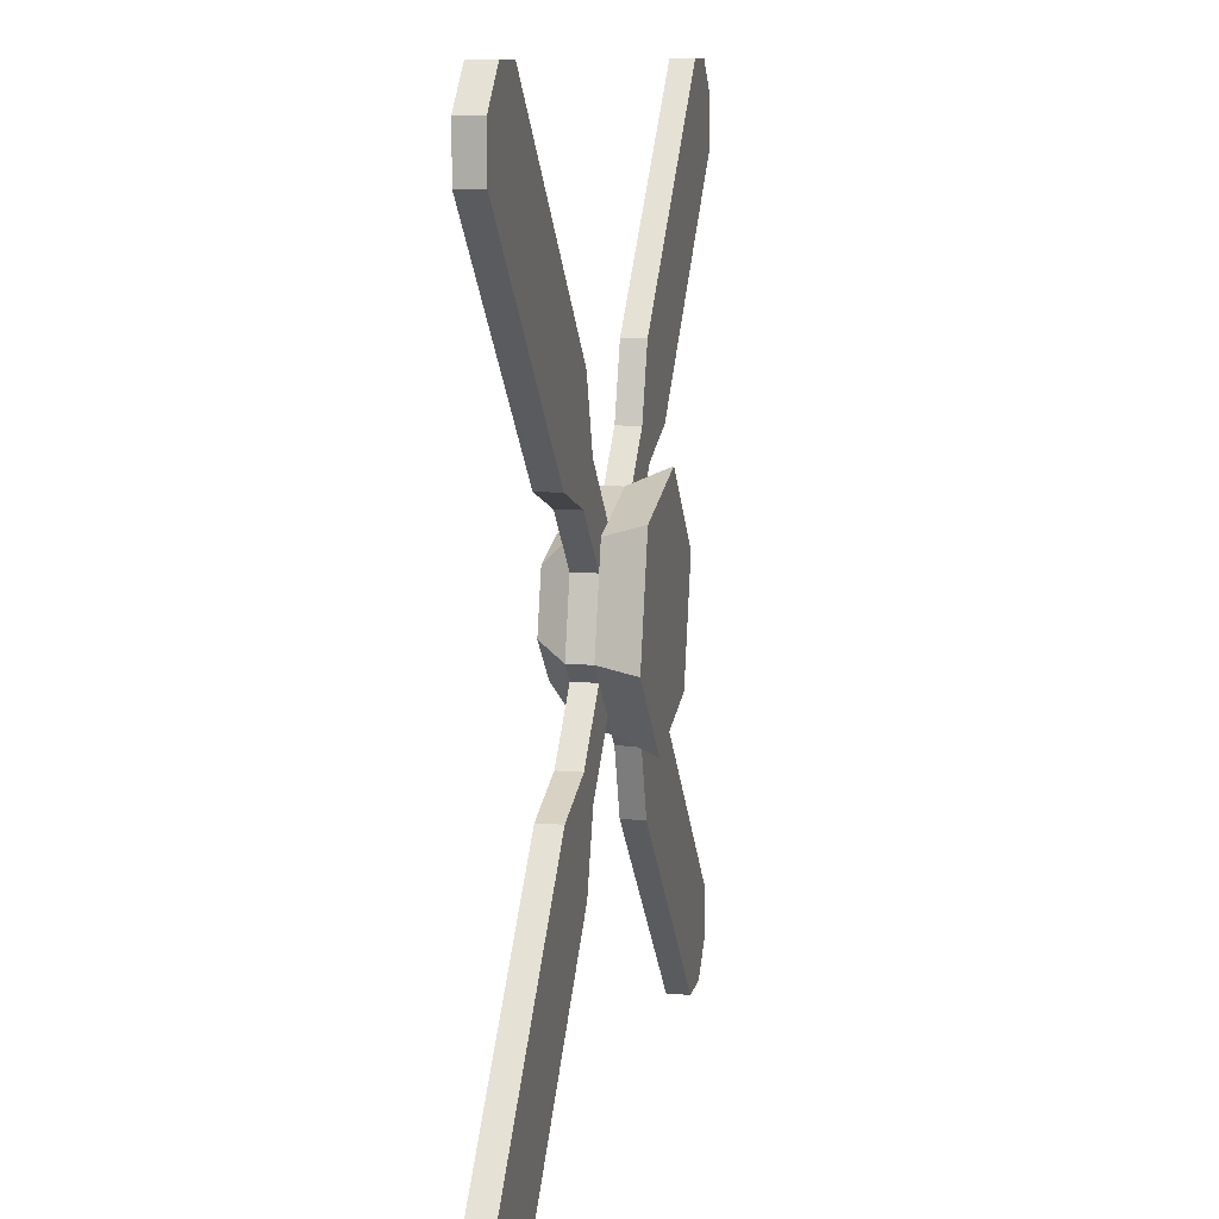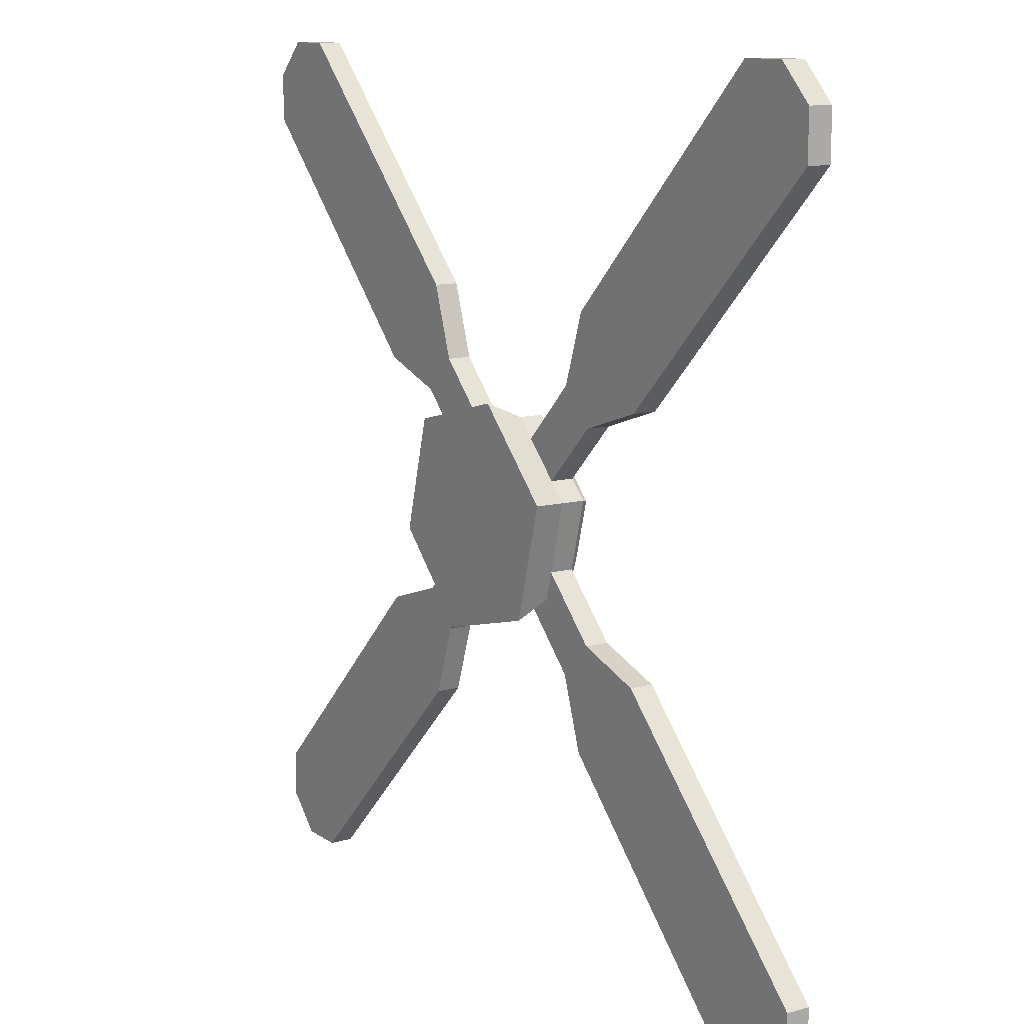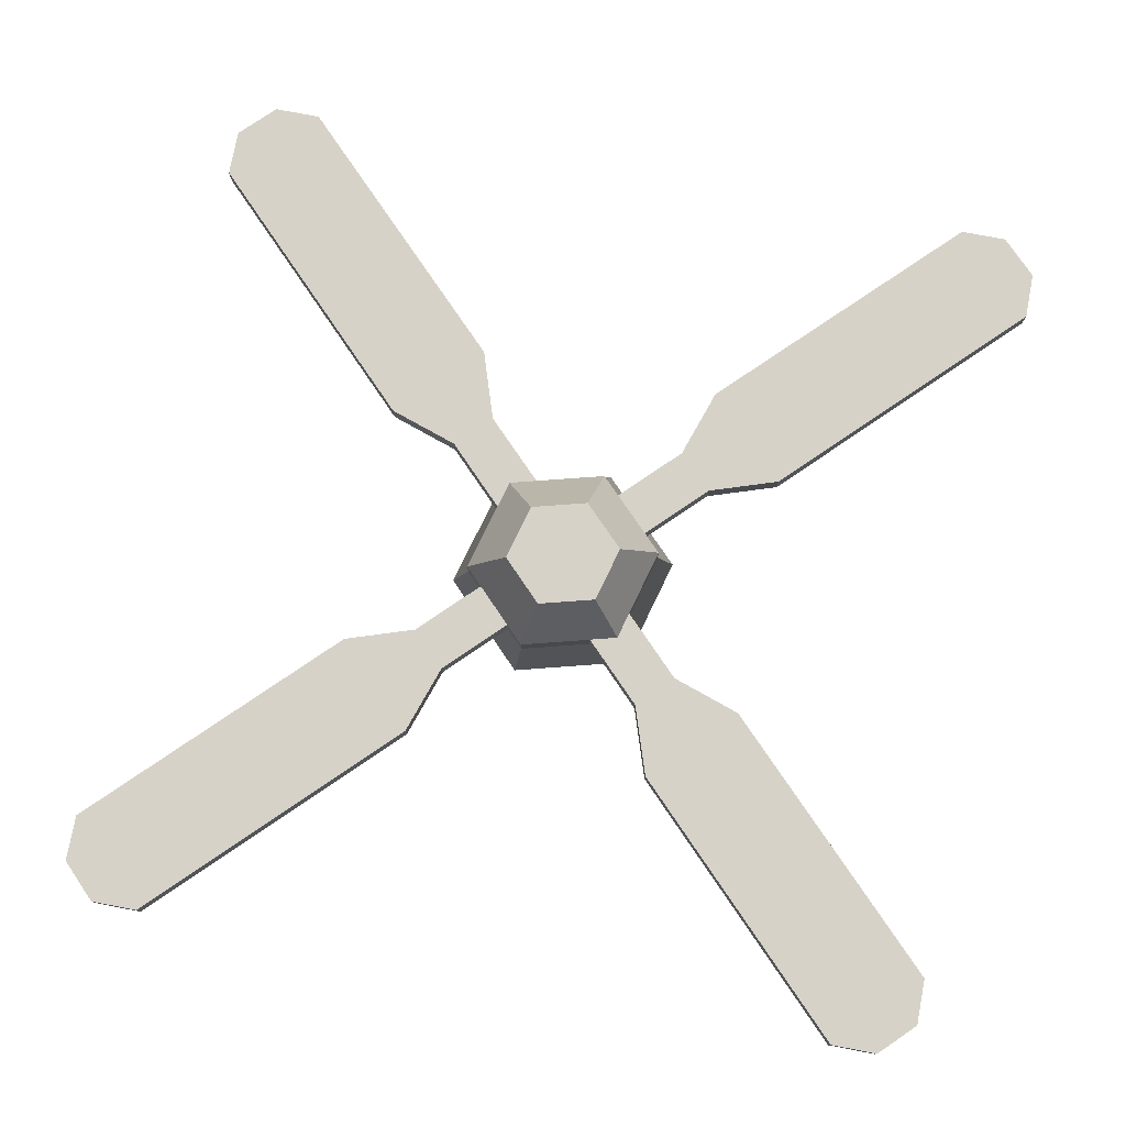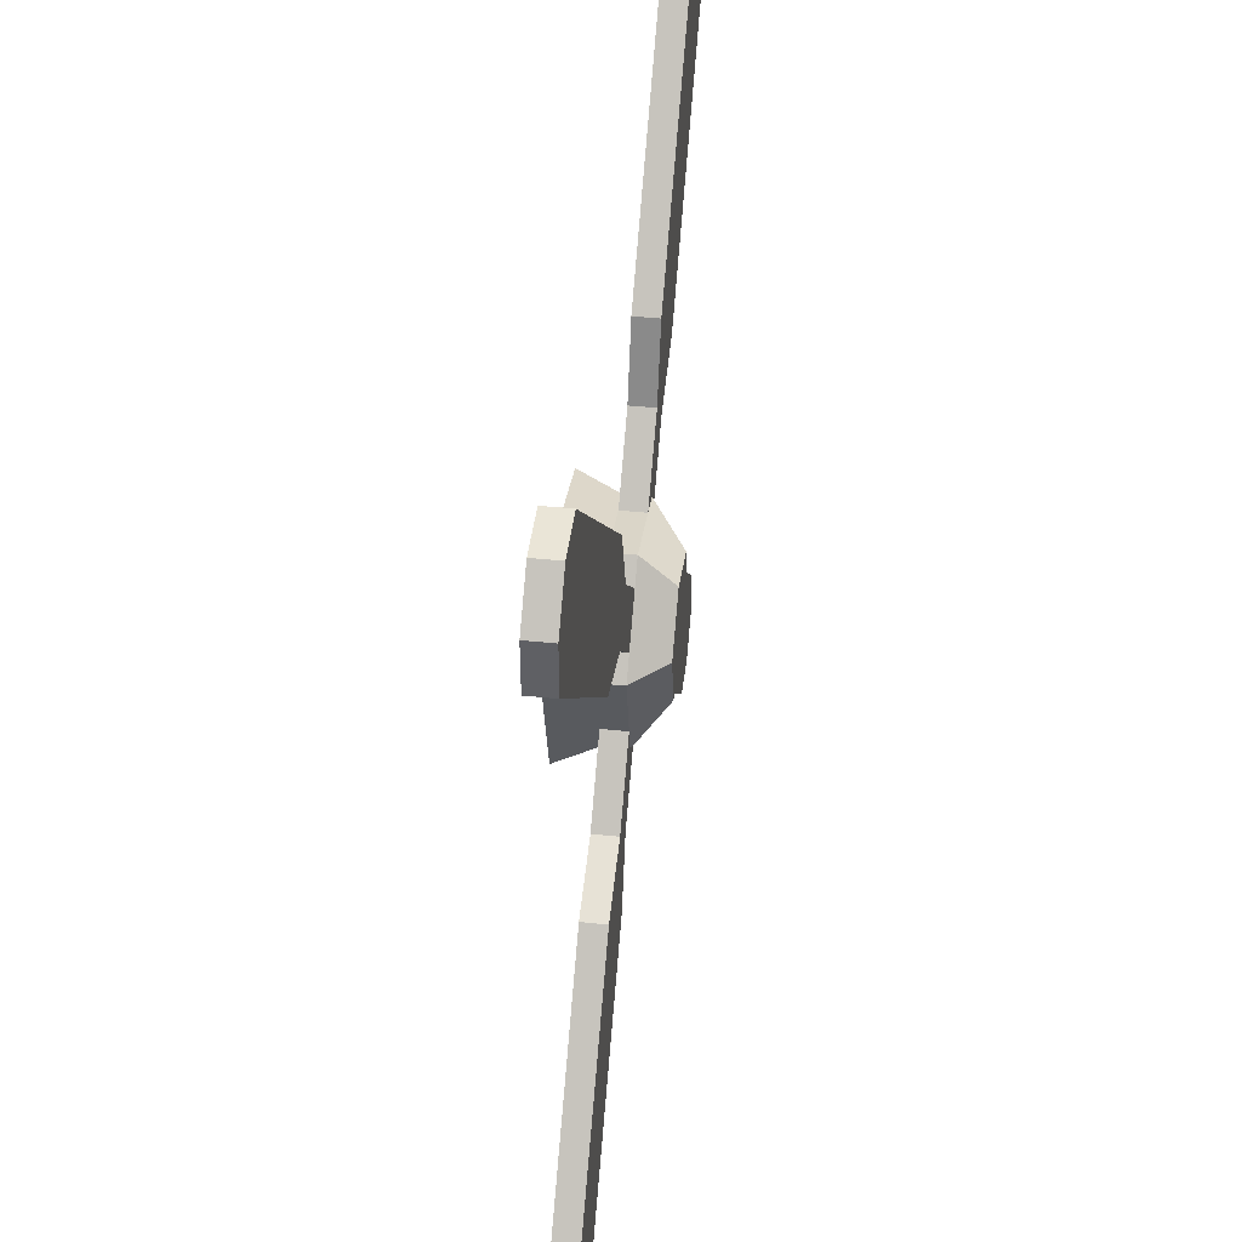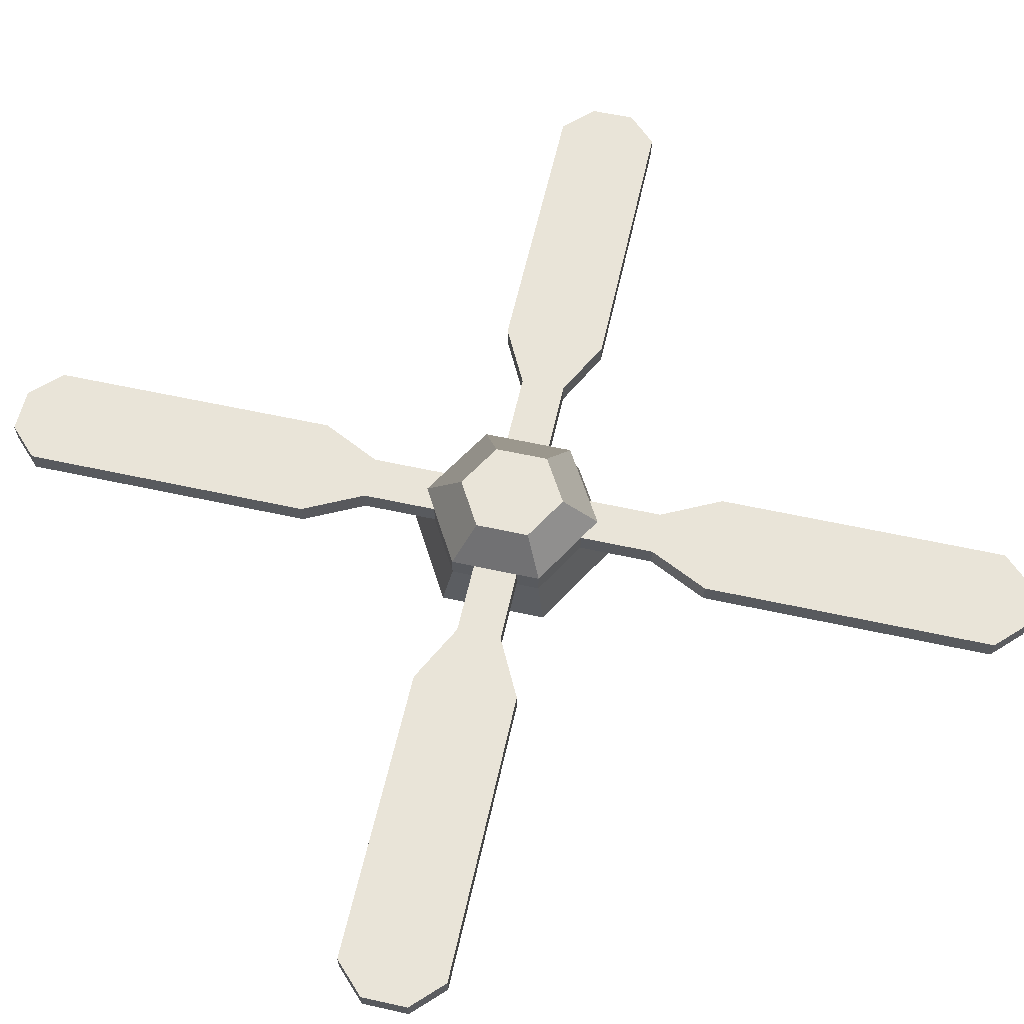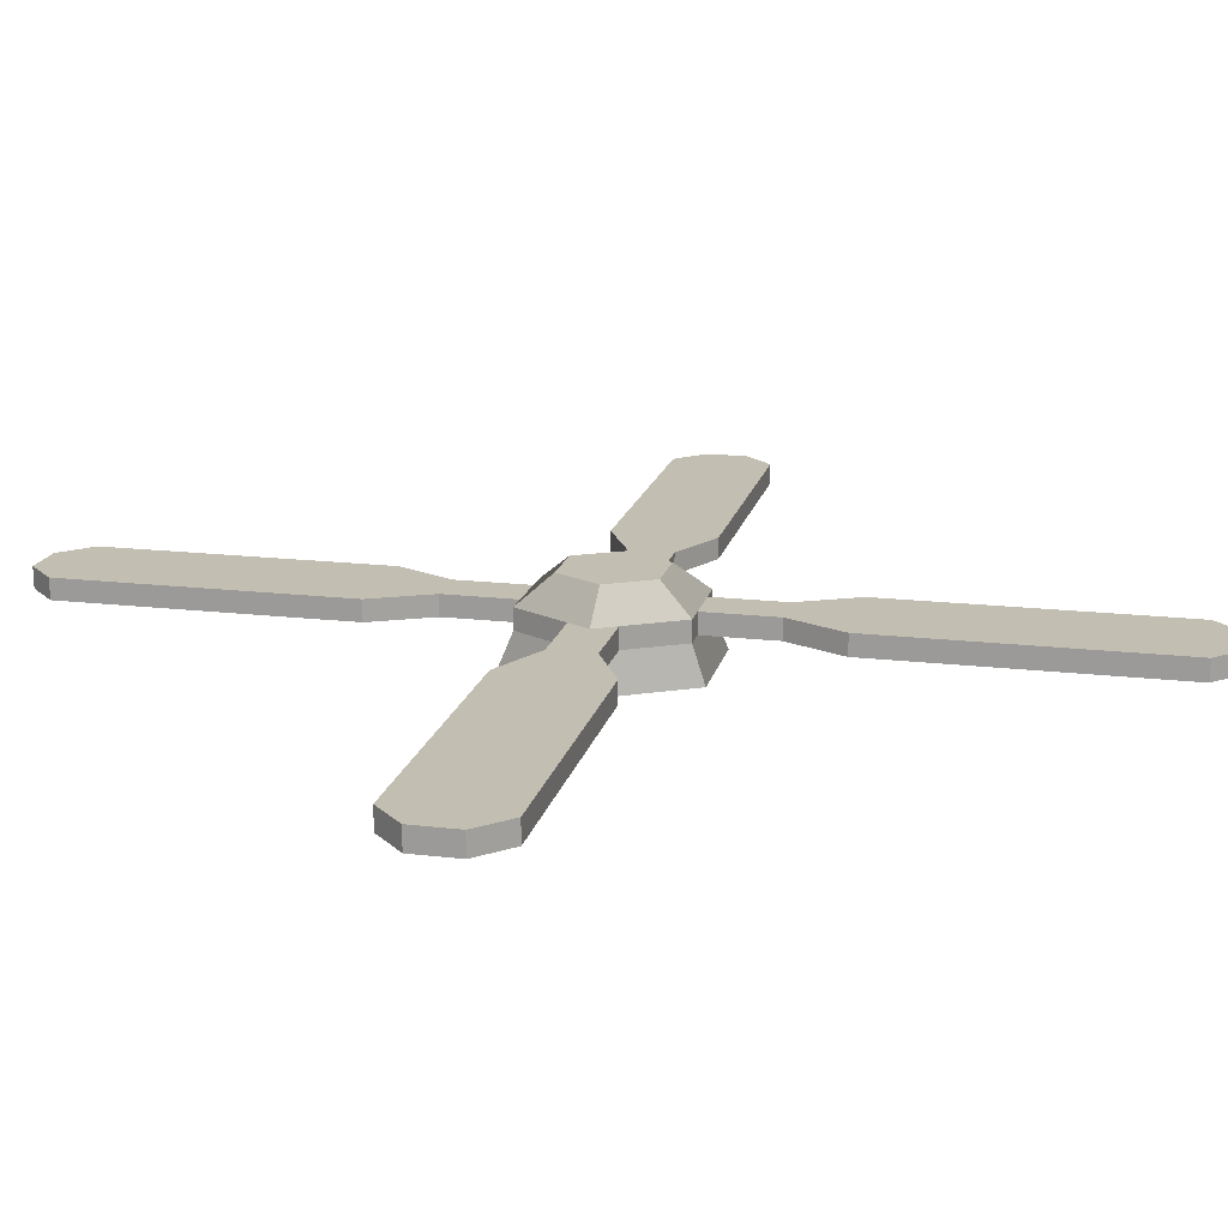
<metadata>
{"format":"obj","ext":"obj","renderer":"f3d","projection":"perspective","resolution":1024,"background":"white","views":[{"elev":10.6,"azim":-78.7,"up":"+Z"},{"elev":11.8,"azim":56.9,"up":"+Z"},{"elev":77.4,"azim":100.8,"up":"+Y"},{"elev":44.0,"azim":97.0,"up":"+Z"},{"elev":60.5,"azim":-122.4,"up":"+Y"},{"elev":17.4,"azim":-32.0,"up":"+Y"}]}
</metadata>
<code>
g propeller_quad
v -0.03279 -0.0204 -0.1224
v -0.01935 0.0186 -0.07221
v -0.05551 -0.0204 -0.09967
v -0.07221 0.0186 -0.01935
v -0.09967 -0.0204 -0.05551
v -0.1224 -0.0204 -0.03279
v -0.05476 -0.0204 0.09893
v -0.08959 -0.0204 0.08959
v 0.03279 -0.0204 0.1224
v 0.01935 0.0186 0.07221
v -0.05286 0.0186 0.05286
v 0.07221 0.0186 0.01935
v 0.05286 0.0186 -0.05286
v 0.05476 -0.0204 -0.09893
v 0.08959 -0.0204 -0.08959
v 0.1224 -0.0204 0.03279
v 0.09967 -0.0204 0.05551
v 0.05551 -0.0204 0.09967
v -0.09893 -0.0204 0.05476
v 0.09893 -0.0204 -0.05476
v 0.3725 -0.0204 0.476
v 0.3194 -0.0204 0.423
v 0.476 -0.0204 0.3725
v 0.423 -0.0204 0.3194
v -0.3194 -0.0204 -0.423
v -0.423 -0.0204 -0.3194
v -0.3725 -0.0204 -0.476
v -0.476 -0.0204 -0.3725
v -0.3194 -0.05 -0.423
v -0.3725 -0.05 -0.476
v 0.3194 -0.05 0.423
v 0.3725 -0.05 0.476
v 0.423 -0.05 0.3194
v 0.476 -0.05 0.3725
v -0.3725 -0.0204 0.476
v -0.476 -0.0204 0.3725
v -0.3194 -0.0204 0.423
v -0.423 -0.0204 0.3194
v -0.423 -0.05 0.3194
v -0.476 -0.05 0.3725
v 0.423 -0.0204 -0.3194
v 0.3194 -0.0204 -0.423
v 0.476 -0.0204 -0.3725
v 0.3725 -0.0204 -0.476
v 0.476 -0.05 -0.3725
v 0.423 -0.05 -0.3194
v -0.3725 -0.05 0.476
v -0.3194 -0.05 0.423
v 0.3725 -0.05 -0.476
v 0.3194 -0.05 -0.423
v -0.423 -0.05 -0.3194
v -0.476 -0.05 -0.3725
v 0.03858 -0.1 0.144
v -0.1054 -0.1 0.1054
v 0.03279 -0.05 0.1224
v -0.08959 -0.05 0.08959
v -0.05476 -0.05 0.09893
v 0.1054 -0.1 -0.1054
v 0.144 -0.1 0.03858
v 0.08959 -0.05 -0.08959
v 0.1224 -0.05 0.03279
v 0.09893 -0.05 -0.05476
v -0.03858 -0.1 -0.144
v -0.03279 -0.05 -0.1224
v -0.144 -0.1 -0.03858
v -0.05551 -0.05 -0.09967
v -0.09967 -0.05 -0.05551
v -0.1224 -0.05 -0.03279
v 0.09967 -0.05 0.05551
v 0.05551 -0.05 0.09967
v -0.09893 -0.05 0.05476
v 0.05476 -0.05 -0.09893
v -0.5524 -0.05 -0.4489
v -0.4489 -0.05 -0.5524
v -0.5524 -0.05 -0.5082
v -0.5082 -0.05 -0.5524
v -0.2619 -0.05 -0.1583
v -0.2619 -0.0204 -0.1583
v -0.4489 -0.0204 -0.5524
v -0.5524 -0.0204 -0.4489
v -0.5082 -0.0204 -0.5524
v -0.5524 -0.0204 -0.5082
v -0.1728 -0.05 -0.1286
v -0.1728 -0.0204 -0.1286
v -0.1286 -0.05 -0.1728
v -0.1286 -0.0204 -0.1728
v -0.1583 -0.05 -0.2619
v -0.1583 -0.0204 -0.2619
v 0.5082 -0.0204 0.5524
v 0.5082 -0.05 0.5524
v 0.4489 -0.0204 0.5524
v 0.4489 -0.05 0.5524
v 0.5524 -0.0204 0.5082
v 0.5524 -0.05 0.5082
v 0.5524 -0.0204 0.4488
v 0.1728 -0.05 0.1286
v 0.2619 -0.05 0.1583
v 0.1728 -0.0204 0.1286
v 0.2619 -0.0204 0.1583
v 0.1583 -0.05 0.2619
v 0.1286 -0.05 0.1728
v 0.1583 -0.0204 0.2619
v 0.1286 -0.0204 0.1728
v 0.5524 -0.05 0.4488
v -0.5082 -0.05 0.5524
v -0.5524 -0.05 0.5082
v -0.5082 -0.0204 0.5524
v -0.5524 -0.0204 0.5082
v -0.4489 -0.05 0.5524
v -0.5524 -0.05 0.4489
v -0.1286 -0.0204 0.1728
v -0.1286 -0.05 0.1728
v -0.1583 -0.0204 0.2619
v -0.1583 -0.05 0.2619
v -0.4489 -0.0204 0.5524
v -0.1728 -0.05 0.1286
v -0.1728 -0.0204 0.1286
v -0.2619 -0.05 0.1583
v -0.2619 -0.0204 0.1583
v -0.5524 -0.0204 0.4489
v 0.1286 -0.05 -0.1728
v 0.1286 -0.0204 -0.1728
v 0.4489 -0.05 -0.5524
v 0.4489 -0.0204 -0.5524
v 0.1583 -0.05 -0.2619
v 0.1583 -0.0204 -0.2619
v 0.5524 -0.0204 -0.4489
v 0.5524 -0.05 -0.4489
v 0.5524 -0.0204 -0.5082
v 0.5082 -0.0204 -0.5524
v 0.5524 -0.05 -0.5082
v 0.1728 -0.0204 -0.1286
v 0.1728 -0.05 -0.1286
v 0.5082 -0.05 -0.5524
v 0.2619 -0.0204 -0.1583
v 0.2619 -0.05 -0.1583
f 3 2 1
f 2 3 4
f 4 3 5
f 4 5 6
f 9 8 7
f 8 9 10
f 8 10 11
f 13 10 12
f 10 13 11
f 11 13 2
f 11 2 4
f 1 15 14
f 15 1 2
f 15 2 13
f 12 17 16
f 17 12 10
f 17 10 18
f 18 10 9
f 8 6 19
f 6 8 11
f 6 11 4
f 15 16 20
f 16 15 13
f 16 13 12
f 23 22 21
f 22 23 24
f 27 26 25
f 26 27 28
f 30 25 29
f 25 30 27
f 32 22 31
f 22 32 21
f 24 34 33
f 34 24 23
f 37 36 35
f 36 37 38
f 40 38 39
f 38 40 36
f 43 42 41
f 42 43 44
f 41 45 43
f 45 41 46
f 31 34 32
f 34 31 33
f 40 48 47
f 48 40 39
f 35 48 37
f 48 35 47
f 50 44 49
f 44 50 42
f 50 45 46
f 45 50 49
f 26 52 51
f 52 26 28
f 52 29 51
f 29 52 30
f 55 54 53
f 54 55 56
f 56 55 57
f 60 59 58
f 59 60 61
f 61 60 62
f 65 64 63
f 64 65 66
f 66 65 67
f 67 65 68
f 61 53 59
f 53 61 69
f 53 69 70
f 53 70 55
f 54 59 53
f 59 54 58
f 58 54 65
f 58 65 63
f 56 65 54
f 65 56 68
f 68 56 71
f 64 58 63
f 58 64 60
f 60 64 72
f 73 30 52
f 30 73 74
f 74 73 75
f 74 75 76
f 78 51 77
f 51 78 26
f 79 28 27
f 28 79 80
f 80 79 81
f 80 81 82
f 81 74 76
f 74 81 79
f 79 30 74
f 30 79 27
f 84 77 83
f 77 84 78
f 85 3 66
f 3 85 86
f 75 81 76
f 81 75 82
f 88 85 87
f 85 88 86
f 80 75 73
f 75 80 82
f 28 73 52
f 73 28 80
f 91 90 89
f 90 91 92
f 89 94 93
f 94 89 90
f 93 91 89
f 91 93 95
f 91 95 21
f 21 95 23
f 98 97 96
f 97 98 99
f 91 32 92
f 32 91 21
f 102 101 100
f 101 102 103
f 95 94 104
f 94 95 93
f 23 104 34
f 104 23 95
f 92 94 90
f 94 92 104
f 104 92 32
f 104 32 34
f 103 70 101
f 70 103 18
f 17 96 69
f 96 17 98
f 107 106 105
f 106 107 108
f 105 47 109
f 47 105 40
f 40 105 106
f 40 106 110
f 113 112 111
f 112 113 114
f 37 114 113
f 114 37 48
f 107 109 115
f 109 107 105
f 111 57 7
f 57 111 112
f 118 117 116
f 117 118 119
f 110 36 40
f 36 110 120
f 116 19 71
f 19 116 117
f 108 110 106
f 110 108 120
f 35 107 115
f 107 35 36
f 107 36 108
f 108 36 120
f 115 47 35
f 47 115 109
f 72 122 121
f 122 72 14
f 49 124 123
f 124 49 44
f 125 42 50
f 42 125 126
f 43 128 127
f 128 43 45
f 127 44 43
f 44 127 129
f 44 129 130
f 44 130 124
f 129 128 131
f 128 129 127
f 20 133 132
f 133 20 62
f 121 126 125
f 126 121 122
f 130 131 134
f 131 130 129
f 123 130 134
f 130 123 124
f 132 136 135
f 136 132 133
f 49 128 45
f 128 49 131
f 131 49 134
f 134 49 123
f 5 83 67
f 83 5 84
f 83 66 67
f 66 83 85
f 85 83 77
f 85 77 87
f 87 77 51
f 87 51 29
f 60 133 62
f 133 46 136
f 46 133 50
f 50 133 60
f 50 60 121
f 121 60 72
f 50 121 125
f 66 1 64
f 1 66 3
f 68 5 67
f 5 68 6
f 9 70 18
f 70 9 55
f 17 61 16
f 61 17 69
f 71 6 68
f 6 71 19
f 9 57 55
f 57 9 7
f 1 72 64
f 72 1 14
f 62 16 61
f 16 62 20
f 39 119 118
f 119 39 38
f 39 114 48
f 114 39 112
f 112 39 57
f 57 39 56
f 56 39 116
f 116 39 118
f 71 56 116
f 99 22 24
f 22 99 102
f 102 99 103
f 103 99 98
f 103 98 18
f 18 98 17
f 31 102 100
f 102 31 22
f 100 33 31
f 33 100 97
f 97 100 101
f 97 101 96
f 96 101 70
f 96 70 69
f 99 33 97
f 33 99 24
f 41 132 135
f 132 41 42
f 132 42 15
f 15 42 122
f 15 122 14
f 122 42 126
f 15 20 132
f 135 46 41
f 46 135 136
f 19 117 8
f 113 38 37
f 38 113 111
f 38 111 7
f 38 7 8
f 38 8 117
f 38 117 119
f 86 5 3
f 5 86 84
f 84 86 88
f 84 88 78
f 78 88 25
f 78 25 26
f 29 88 87
f 88 29 25

</code>
